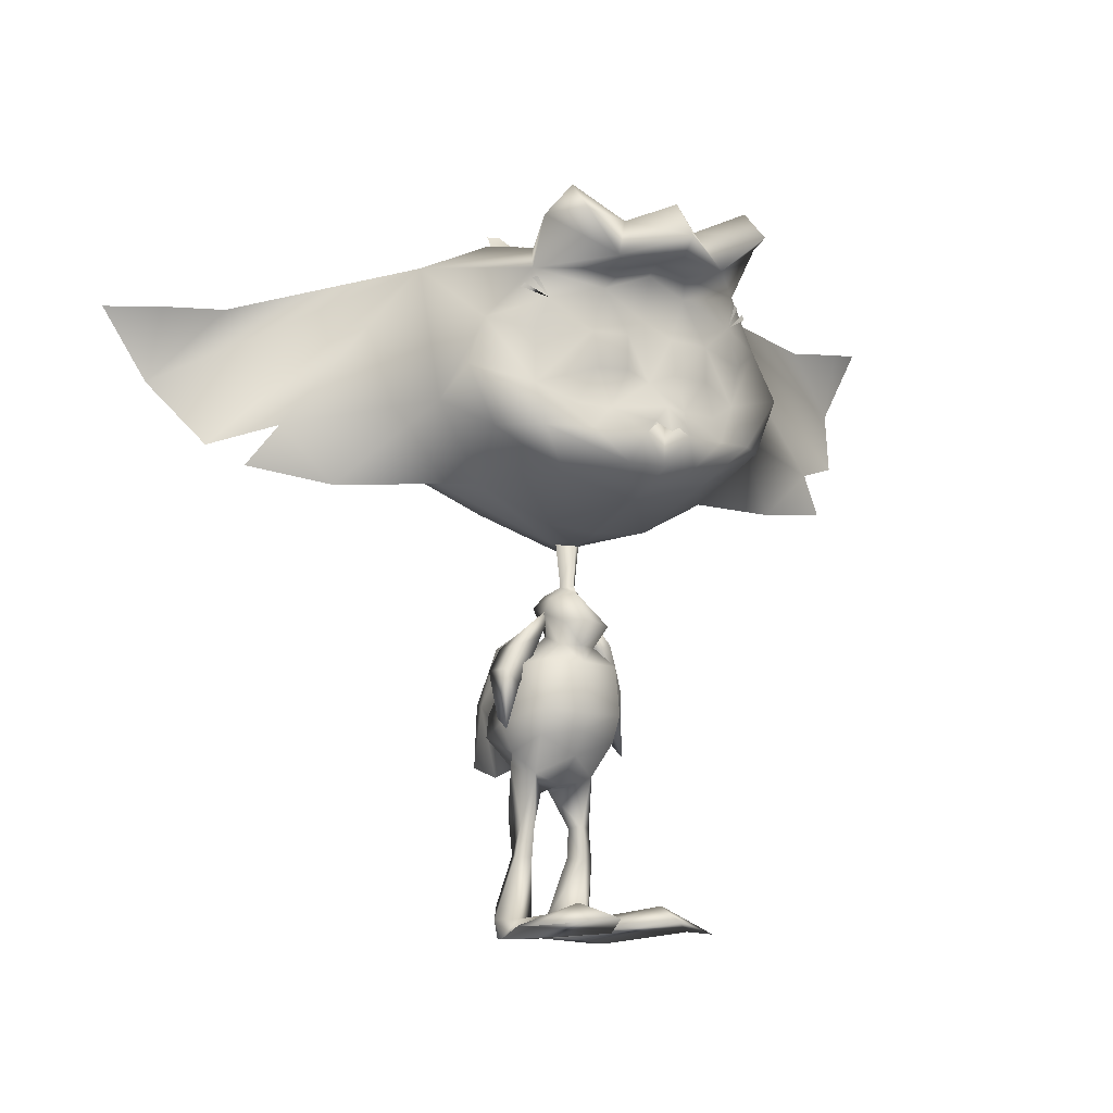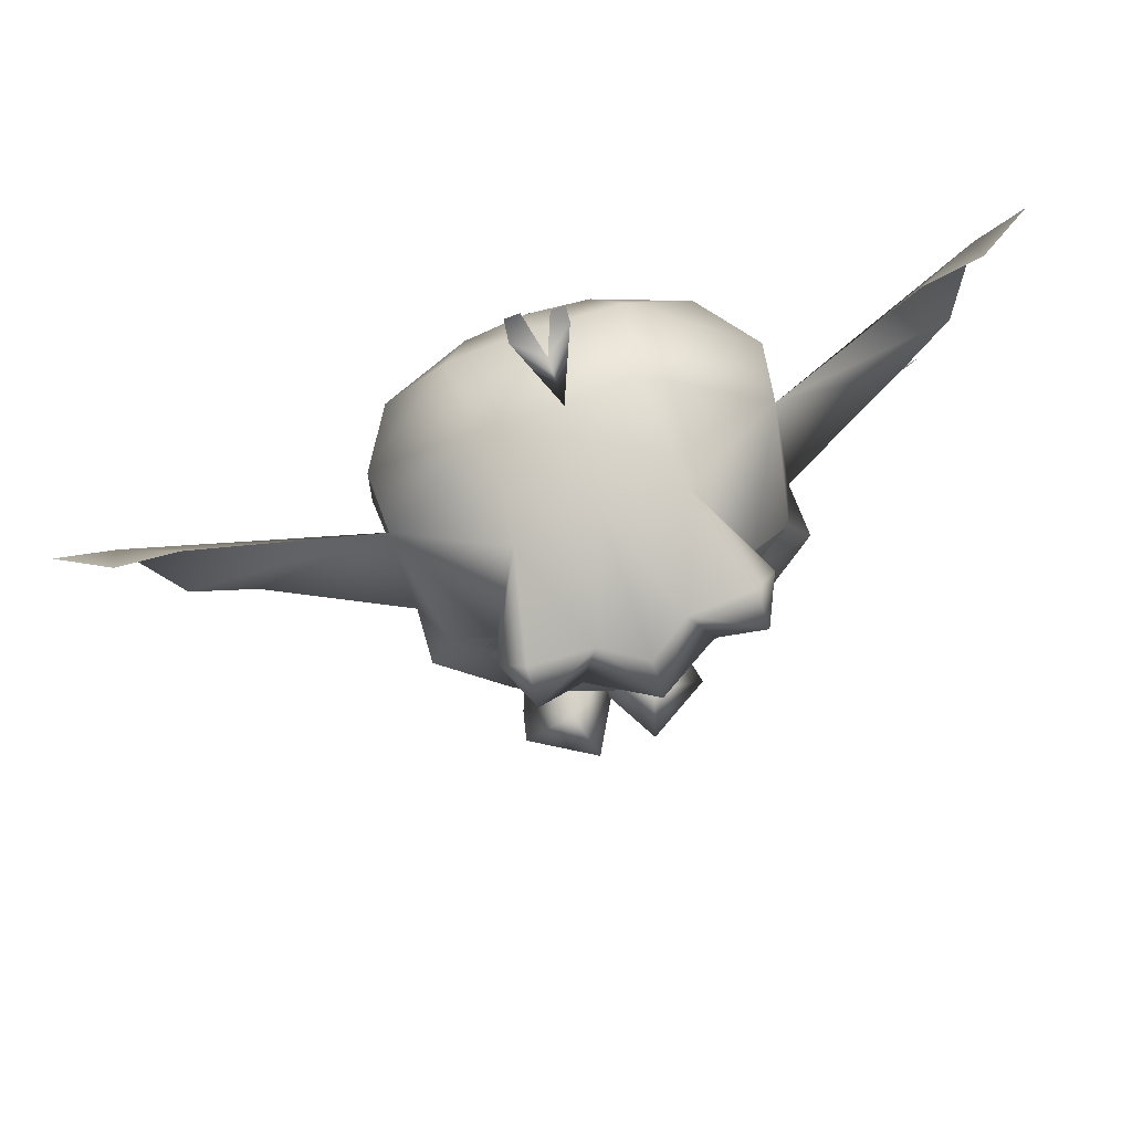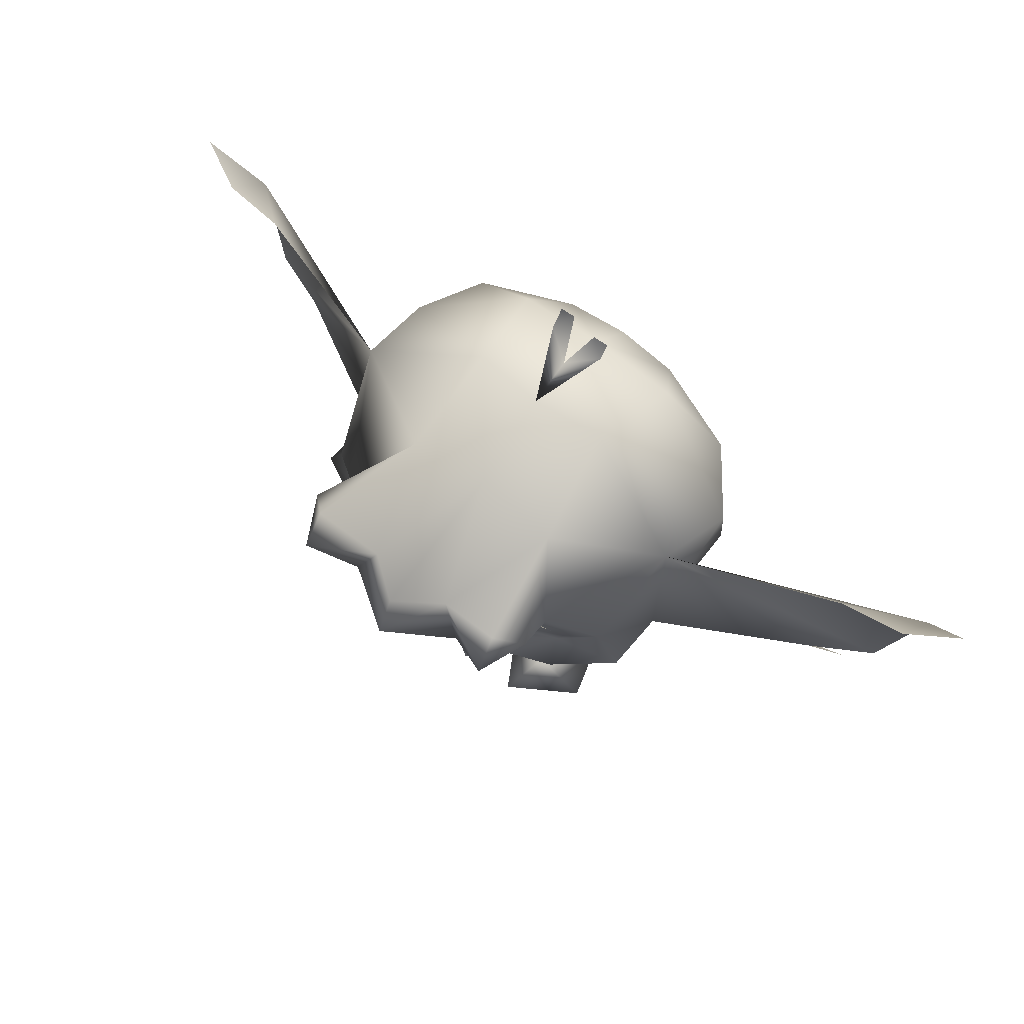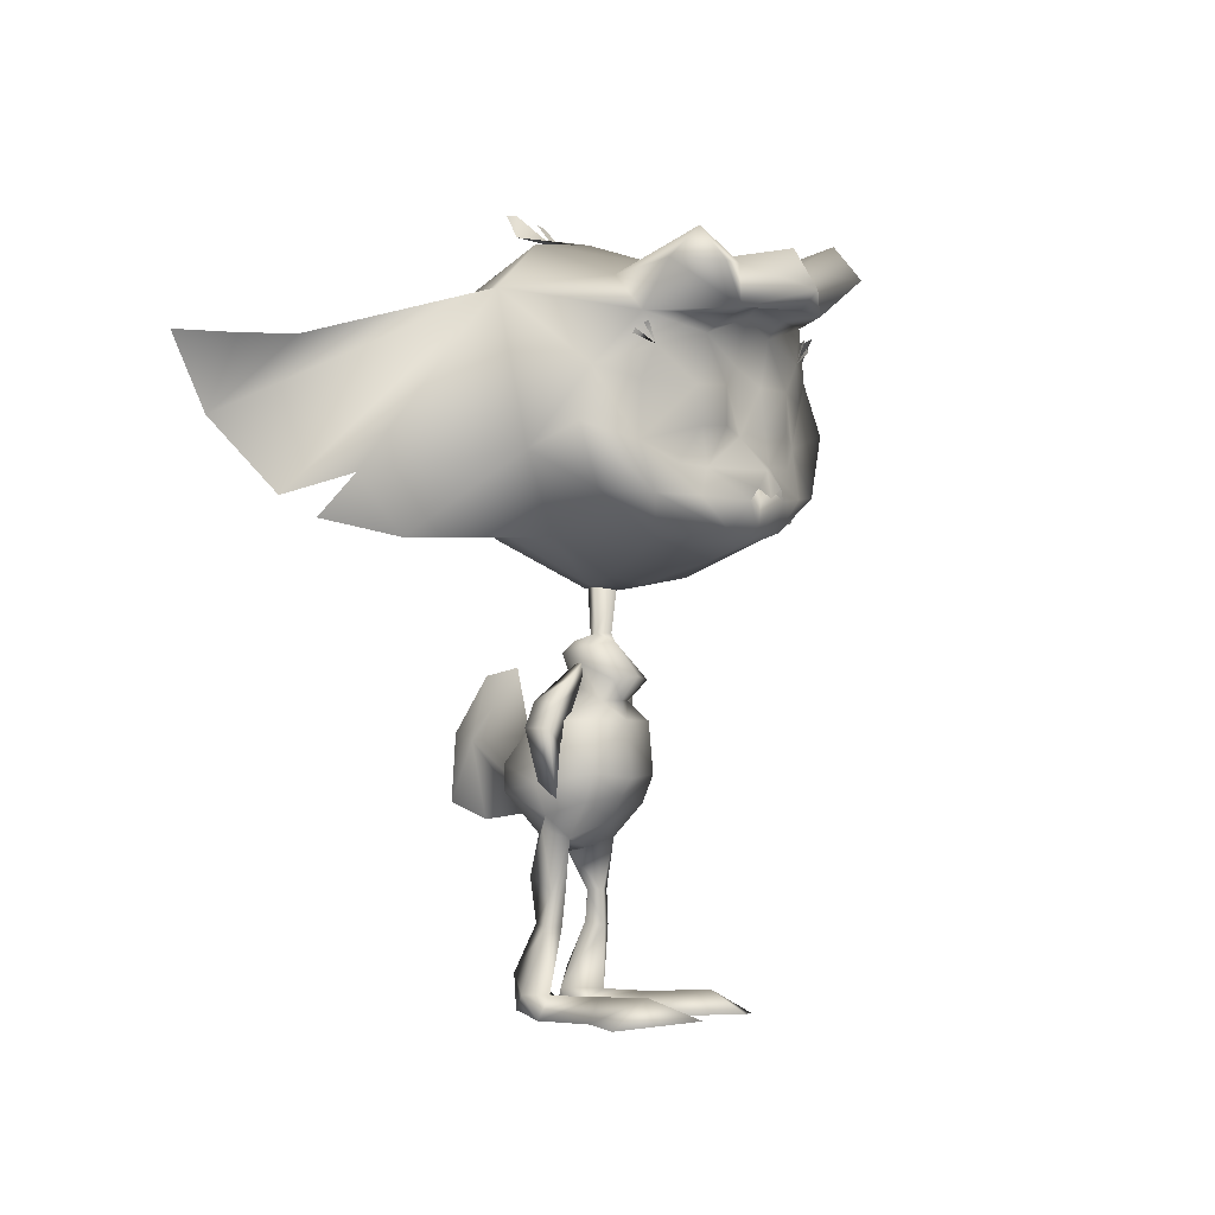
<metadata>
{"format":"obj","ext":"obj","renderer":"f3d","projection":"perspective","resolution":1024,"background":"white","views":[{"elev":-15.5,"azim":-32.1,"up":"+Y"},{"elev":71.1,"azim":-18.2,"up":"+Y"},{"elev":75.1,"azim":37.1,"up":"+Y"},{"elev":-4.9,"azim":-51.1,"up":"+Y"}]}
</metadata>
<code>
o Pike_Arm_L_Plane.002
v 0.7591 4.956 -2.045
v 0.7942 4.721 -1.624
v 0.6094 5.158 -1.414
v 1.131 4.948 -1.535
v 1.114 5.127 -1.98
v 0.8808 5.311 -1.339
v 0.6962 5.382 -1.808
v 0.3393 5.75 -1.178
v 0.9771 4.554 -2.209
v 1.321 3.812 -2.183
v 1.012 4.319 -1.788
v 1.45 3.41 -1.85
v 1.349 4.546 -1.699
v 1.332 4.725 -2.144
f 3 1 2
f 3 2 4
f 3 7 1
f 1 7 5
f 4 6 3
f 7 6 5
f 4 5 6
f 6 7 8
f 7 3 8
f 6 8 3
f 10 12 11
f 10 11 9
f 11 12 13
f 9 14 10
f 14 13 10
f 10 13 12
f 14 4 13
f 4 14 5
f 13 4 11
f 4 2 11
f 11 2 9
f 2 1 9
f 9 1 14
f 1 5 14
o Pike_Arm_R_Plane.001
v -0.8536 4.869 -1.742
v -0.841 4.78 -1.267
v -0.649 5.26 -1.225
v -1.174 5.025 -1.221
v -1.205 5.053 -1.699
v -0.916 5.43 -1.175
v -0.7799 5.348 -1.659
v -0.3739 5.895 -1.216
v -1.075 4.437 -1.748
v -1.394 3.743 -1.455
v -1.063 4.348 -1.273
v -1.479 3.467 -1.001
v -1.396 4.593 -1.227
v -1.427 4.621 -1.705
f 17 16 15
f 17 18 16
f 17 15 21
f 15 19 21
f 18 17 20
f 21 19 20
f 18 20 19
f 20 22 21
f 21 22 17
f 20 17 22
f 24 25 26
f 24 23 25
f 25 27 26
f 23 24 28
f 28 24 27
f 24 26 27
f 28 27 18
f 18 19 28
f 27 25 18
f 18 25 16
f 25 23 16
f 16 23 15
f 23 28 15
f 15 28 19
o PikeBody_Plane
v 0.0541 7.168 -1.056
v 0.01306 6.207 -1.174
v 0.1814 6.088 -1.502
v 0.2195 6.004 -1.205
v 0.3145 5.894 -1.659
v 0.2936 5.321 -1.325
v 0.3922 5.71 -1.205
v 0.3454 5.43 -0.5904
v 0.2671 5.099 -0.9354
v 0.0808 5.331 -1.613
v 0.6362 4.783 -2.034
v 0.9315 4.738 -1.508
v 0.6295 4.772 -0.7876
v 0.8312 3.618 -2.514
v 0.8456 3.127 -1.76
v 0.6598 3.431 -0.9397
v 0.6883 3.896 -0.7419
v 1.02 3.545 -1.75
v 0.7256 4.073 -2.612
v 0.4278 2.927 -2.117
v 0.5245 2.875 -1.438
v 0.005978 2.62 -1.978
v 0.631 2.012 -1.677
v 0.5697 2.266 -2.062
v 0.4279 2.02 -1.579
v 0.286 2.002 -1.808
v 0.7031 1.436 -1.704
v 0.5546 1.499 -1.998
v 0.443 1.413 -1.572
v 0.2893 1.489 -1.857
v 0.8892 0.3681 -2.105
v 0.5591 0.7236 -2.473
v 0.6042 0.3773 -1.717
v 0.03881 0.4044 -2.167
v 0.853 0.05774 -2.128
v 0.5413 0.1405 -2.495
v 0.01743 0.09319 -2.232
v 1.009 0.01253 -1.648
v -0.09953 0.08383 -1.848
v 0.4898 0.3785 -0.774
v 1.616 0.0946 -0.09986
v -0.4457 0.02097 -0.4279
v 0.7421 0.4234 0.401
v 1.755 0.002971 0.4561
v 0.4899 0.07647 1.252
v 0.1908 4.495 -3.795
v 0.7834 3.01 -1.803
v -0.1931 6.96 -1.405
v -0.4693 7.128 -1.056
v -0.1907 6.929 -0.8027
v -0.1287 6.166 -1.402
v -0.2797 6.186 -1.174
v -0.1322 6.18 -0.9604
v -0.4259 6.066 -1.502
v -0.1221 6.065 -1.64
v -0.458 5.98 -1.205
v -0.5449 5.863 -1.659
v -0.114 5.847 -1.737
v -0.1214 6.052 -0.8989
v -0.4817 5.295 -1.325
v -0.6092 5.674 -1.205
v -0.5425 5.398 -0.5904
v -0.1004 5.464 -0.4321
v -0.0861 5.08 -0.7866
v -0.4399 5.078 -0.9354
v -0.2832 5.325 -1.632
v -0.08267 4.915 -2.335
v -0.8002 4.773 -2.034
v -1.095 4.724 -1.508
v -0.08285 4.561 -2.744
v -0.08107 4.766 -0.6949
v -0.07974 3.818 -0.5781
v -0.7917 4.758 -0.7876
v -0.9947 3.616 -2.514
v -0.9825 3.218 -1.644
v -0.8228 3.429 -0.9397
v -0.08133 3.271 -2.846
v -0.08185 3.71 -2.947
v -0.07978 3.527 -0.7964
v -0.8468 3.89 -0.7419
v -1.182 3.723 -1.697
v -0.8893 4.07 -2.612
v -0.5898 2.926 -2.117
v -0.08118 3.142 -0.9841
v -0.6309 2.846 -1.426
v -0.1777 2.621 -1.981
v -0.07969 2.701 -1.542
v -0.08084 2.853 -2.089
v -0.7641 1.995 -1.695
v -0.7375 2.233 -2.172
v -0.558 1.981 -1.574
v -0.4349 1.998 -1.855
v -0.8382 1.421 -1.745
v -0.7225 1.47 -2.057
v -0.5655 1.405 -1.644
v -0.4434 1.464 -1.945
v -1.072 0.3288 -2.062
v -0.7793 0.6653 -2.48
v -0.8053 0.3227 -1.701
v -0.2319 0.3627 -2.202
v -1.026 0.02424 -2.039
v -0.7597 0.0582 -2.451
v -0.2095 0.06885 -2.229
v -1.192 -0.05953 -1.627
v -0.09043 0.0613 -1.84
v -0.6804 0.3298 -0.7593
v -1.789 -0.01735 -0.07546
v 0.2761 0.01839 -0.4237
v -0.9266 0.3624 0.418
v -1.91 -0.09827 0.489
v -0.6445 0.02917 1.267
v -0.08421 5.706 -3.025
v -0.08121 3.169 -3.728
v -0.08282 4.533 -3.826
v -0.08407 5.59 -3.714
v -0.08157 3.473 -4.507
v -0.08295 4.639 -4.417
v -0.3563 4.494 -3.795
v -0.9288 2.997 -1.762
v 1.684 9.203 1.38
v -0.3616 9.127 1.811
v 0.1562 8.121 2.272
v 2.809 9.563 1.171
v 2.369 10.39 1.153
v 0.4122 7.669 2.014
v 1.787 8.38 1.692
v 1.574 11.16 1.612
v 1.173 7.692 1.131
v 2.423 8.524 1.104
v 2.846 9.201 0.117
v 2.58 11.75 -0.3664
v 0.8319 7.122 -0.1401
v 1.479 10.55 1.615
v 0.3383 10.77 1.867
v 0.1228 11.01 2.247
v 0.8349 11.84 0.5768
v 2.055 7.846 -0.176
v 2.311 8.389 -1.685
v 0.1444 7.011 -1.11
v 2.923 9.571 -1.78
v 2.893 10.96 -1.68
v 0.5905 12.56 -1.151
v 0.9246 11.74 -2.681
v 2.095 10.94 -2.725
v 2.258 10.07 -2.512
v 2.144 8.723 -2.462
v 0.7596 7.841 -2.377
v 1.621 11.88 2.254
v 0.5485 11.06 2.73
v 0.157 11.77 2.479
v 1.266 11.73 3.04
v 1.19 12.32 2.561
v 0.03103 9.942 1.937
v 0.7726 9.97 1.911
v 0.1275 9.32 1.934
v 0.7508 9.338 1.917
v 0.008219 8.296 2.34
v 5.298 9.198 -1.188
v 6.728 10.96 -2.297
v 6.442 12.02 -1.579
v 7.279 12.29 -2.04
v 4.39 8.275 -1.223
v 5.876 8.583 -1.559
v 6.278 9.609 -1.652
v 0.8031 9.135 -3.205
v 0.5713 10.77 -3.346
v 1.654 10.95 1.665
v 1.86 10.81 1.59
v 1.8 10.88 1.611
v 1.567 10.98 1.697
v -0.1548 12.85 -2.164
v 5.389 11.8 -1.468
v -0.4543 10.23 1.808
v -2.385 8.895 1.383
v -1.105 8.574 1.728
v -0.3171 8.567 2.302
v -0.7164 8.053 2.272
v -3.559 9.072 1.171
v -3.239 9.966 1.155
v -0.9001 7.568 2.014
v -0.2397 7.564 2.079
v -2.368 8.06 1.692
v -2.579 10.84 1.612
v -0.5025 10.97 2.063
v -0.3063 8.426 2.193
v -0.2142 7.24 1.139
v -1.655 7.474 1.131
v -3.018 8.104 1.104
v -3.513 8.744 0.117
v -3.668 11.27 -0.3664
v -1.214 6.969 -0.1401
v -0.1937 6.959 -0.1523
v -2.247 10.36 1.618
v -1.298 10.65 1.867
v -1.127 10.91 2.247
v -0.291 8.228 1.928
v -1.957 11.62 0.5768
v -0.5826 12.01 0.4578
v -2.55 7.49 -0.176
v -0.1651 6.958 -1.513
v -2.887 7.984 -1.685
v -0.5338 6.959 -1.11
v -0.1649 6.903 -0.4461
v -3.675 9.059 -1.78
v -3.671 10.55 -1.68
v -1.826 12.37 -1.151
v -0.6234 12.54 -1.021
v -0.5655 11.79 -2.695
v -2.032 11.52 -2.681
v -3.063 10.54 -2.725
v -3.098 9.649 -2.512
v -2.789 8.272 -2.462
v -1.27 7.684 -2.377
v -0.2495 7.684 -2.432
v -2.74 11.54 2.254
v -1.555 10.9 2.73
v -0.5232 11.24 3.425
v -1.278 11.66 2.479
v -0.5772 11.94 3.017
v -0.5021 10.96 3.1
v -0.5138 11.12 2.269
v -2.367 11.45 3.04
v -2.383 12.05 2.561
v -0.873 9.873 1.937
v -1.598 9.796 1.914
v -0.872 9.242 1.934
v -1.491 9.165 1.917
v -0.5971 8.25 2.34
v -0.2824 8.117 2.362
v -5.87 8.244 -1.188
v -7.856 8.969 -2.297
v -7.903 10.09 -1.579
v -8.789 10.06 -2.04
v -4.816 7.37 -1.223
v -6.315 7.556 -1.559
v -7.001 7.828 -1.652
v -0.2936 8.243 -3.123
v -1.434 8.884 -3.205
v -0.3985 9.622 -3.723
v -1.533 10.61 -3.346
v -0.4854 10.75 -3.424
v -2.614 10.63 1.665
v -2.795 10.46 1.59
v -2.747 10.54 1.611
v -2.533 10.67 1.697
v -1.129 12.74 -2.164
v -0.6308 12.63 -1.804
v -6.812 10.21 -1.468
v 1.837 9.963 1.408
v -2.452 9.811 1.49
v 1.035 8.261 1.96
v -1.611 8.067 2.005
v 1.033 8.759 1.736
v 0.3074 8.711 1.9
v -1.67 8.606 1.602
v -0.87 13.18 -2.392
v -0.4178 13.1 -2.325
v -1.128 13.14 -2.392
v -0.1645 13.07 -2.355
v -0.157 6.864 -1.031
f 46 45 44
f 47 42 105
f 45 107 44
f 47 105 106
f 44 43 46
f 44 107 112
f 42 47 46
f 46 43 42
f 109 104 108
f 110 105 102
f 108 104 107
f 110 106 105
f 104 109 103
f 104 112 107
f 102 109 110
f 109 102 103
f 184 148 182
f 161 162 182
f 181 162 201
f 162 181 182
f 183 181 149
f 149 181 201
f 204 257 185
f 255 253 202
f 278 253 221
f 221 253 222
f 252 201 222
f 222 253 252
f 254 149 252
f 149 201 252
f 149 254 203
f 203 254 255
f 204 256 257
f 161 182 277
f 182 148 277
f 253 278 202
f 184 281 148
f 203 255 283
f 149 282 183
f 184 183 282
f 184 282 281
f 202 283 255
f 150 224 213
f 184 182 183
f 181 183 182
f 150 185 224
f 185 204 224
f 195 198 161
f 196 197 161
f 205 213 224
f 255 254 253
f 252 253 254
f 205 224 256
f 256 224 204
f 270 221 273
f 271 272 221
f 76 30 79
f 78 30 29
f 76 29 30
f 78 81 30
f 50 53 49
f 50 48 52 54
f 49 115 50
f 115 116 50
f 48 50 116
f 49 53 51
f 50 54 53
f 54 56 58
f 51 56 52
f 54 57 53
f 53 55 51
f 57 62 61
f 55 61 59
f 58 60 62
f 55 60 56
f 54 52 56
f 51 55 56
f 54 58 57
f 53 57 55
f 57 58 62
f 55 57 61
f 58 56 60
f 55 59 60
f 62 64 65
f 59 64 60
f 66 63 59
f 59 61 66
f 65 67 62
f 62 67 61
f 67 68 61
f 66 68 69
f 69 73 70
f 66 69 70
f 70 67 66
f 67 65 66
f 66 65 63
f 64 63 65
f 72 71 73
f 70 71 68
f 69 71 72
f 69 72 73
f 70 73 71
f 69 68 71
f 62 60 64
f 59 63 64
f 67 70 68
f 66 61 68
f 49 51 75
f 52 75 51
f 52 48 75
f 76 79 80
f 78 77 80
f 76 80 77
f 78 80 81
f 114 113 119
f 114 120 118 111
f 113 114 115
f 115 114 116
f 111 116 114
f 113 117 119
f 114 119 120
f 120 124 122
f 117 118 122
f 120 119 123
f 119 117 121
f 123 127 128
f 121 125 127
f 124 128 126
f 121 122 126
f 120 122 118
f 117 122 121
f 120 123 124
f 119 121 123
f 123 128 124
f 121 127 123
f 124 126 122
f 121 126 125
f 128 131 130
f 125 126 130
f 132 125 129
f 125 132 127
f 131 128 133
f 128 127 133
f 133 127 134
f 132 135 134
f 135 136 139
f 132 136 135
f 136 132 133
f 133 132 131
f 132 129 131
f 130 131 129
f 138 139 137
f 136 134 137
f 135 138 137
f 135 139 138
f 136 137 139
f 135 137 134
f 128 130 126
f 125 130 129
f 133 134 136
f 132 134 127
f 113 147 117
f 118 117 147
f 118 147 111
f 148 154 151
f 153 150 209
f 150 213 209
f 153 154 279
f 214 153 209
f 153 214 156
f 154 153 156
f 157 151 154
f 154 156 157
f 152 151 158
f 165 158 157
f 156 165 157
f 214 160 156
f 214 220 160
f 151 152 148
f 152 155 161
f 161 155 162
f 212 201 162
f 162 163 212
f 156 160 165
f 151 157 158
f 167 160 231
f 220 231 160
f 160 167 165
f 167 166 165
f 158 165 166
f 166 167 175
f 228 175 167
f 242 175 228
f 279 148 281
f 162 155 163
f 149 203 204
f 202 206 210
f 208 209 205
f 205 209 213
f 208 280 210
f 214 209 208
f 208 215 214
f 210 215 208
f 216 210 206
f 210 216 215
f 207 217 206
f 227 216 217
f 215 216 227
f 214 215 219
f 214 219 220
f 206 202 207
f 207 221 211
f 221 222 211
f 212 222 201
f 222 212 223
f 215 227 219
f 206 217 216
f 230 231 219
f 220 219 231
f 219 227 230
f 230 227 229
f 217 229 227
f 229 241 230
f 228 230 241
f 242 228 241
f 256 204 203
f 203 205 256
f 222 223 211
f 152 277 148
f 161 277 152
f 202 278 207
f 207 278 221
f 203 280 205
f 279 150 153
f 280 208 205
f 210 280 202
f 154 148 279
f 283 280 203
f 149 204 282
f 185 282 204
f 185 150 282
f 279 282 150
f 279 281 282
f 280 283 202
f 167 288 228
f 230 228 288
f 288 231 230
f 288 167 231
f 76 77 29
f 29 77 78
f 74 106 105
f 98 74 140
f 74 98 106
f 141 74 105
f 144 74 141
f 145 74 144
f 140 74 143
f 143 74 145
f 98 140 142 106
f 106 142 141 105
f 140 143 145 142
f 142 145 144 141
f 146 105 106
f 98 140 146
f 146 106 98
f 141 105 146
f 144 141 146
f 145 144 146
f 140 143 146
f 143 145 146
f 158 159 152
f 152 159 155
f 155 159 164
f 155 164 163
f 235 170 236
f 171 236 170
f 170 169 171
f 169 172 171
f 169 168 173
f 169 173 172
f 174 173 168
f 168 166 174
f 175 174 166
f 177 163 155
f 178 245 177
f 247 245 178
f 248 177 245
f 226 178 164
f 247 178 226
f 163 249 212
f 163 177 249
f 177 248 249
f 164 176 155
f 179 177 176
f 155 176 177
f 180 179 176
f 179 178 177
f 179 180 178
f 176 164 180
f 180 164 178
f 158 186 159
f 159 186 192
f 188 200 187
f 189 188 187
f 158 165 190
f 186 158 190
f 190 191 186
f 159 192 187
f 175 242 265
f 193 174 265
f 175 265 174
f 267 193 265
f 174 193 173
f 193 267 173
f 194 173 267
f 173 194 172
f 172 194 171
f 236 171 194
f 269 236 194
f 194 267 269
f 187 200 159
f 217 207 218
f 207 211 218
f 211 225 218
f 211 225 223
f 235 236 234
f 237 234 236
f 234 237 233
f 233 237 238
f 233 239 232
f 233 238 239
f 240 232 239
f 232 240 229
f 241 229 240
f 244 211 223
f 246 244 245
f 247 246 245
f 248 245 244
f 226 225 246
f 247 226 246
f 223 212 249
f 223 249 244
f 244 249 248
f 225 211 243
f 250 243 244
f 211 244 243
f 251 243 250
f 250 244 246
f 250 246 251
f 243 251 225
f 251 246 225
f 217 218 258
f 218 264 258
f 260 259 276
f 261 259 260
f 217 262 227
f 258 262 217
f 262 258 263
f 218 259 264
f 241 265 242
f 266 265 240
f 241 240 265
f 267 265 266
f 240 239 266
f 266 239 267
f 268 267 239
f 239 238 268
f 238 237 268
f 236 268 237
f 269 268 236
f 268 269 267
f 259 218 276
f 79 30 31
f 79 31 83
f 32 31 30
f 31 32 33
f 31 33 83
f 33 86 83
f 30 81 87
f 32 30 87
f 35 36 37
f 36 91 92
f 92 37 36
f 87 36 32
f 35 32 36
f 87 91 36
f 86 38 94
f 86 33 38
f 39 95 38
f 38 95 94
f 35 38 33
f 34 38 35
f 37 34 35
f 38 34 39
f 39 98 95
f 37 92 99
f 99 45 41
f 99 41 37
f 37 40 34
f 34 40 39
f 37 41 40
f 40 41 45
f 45 100 107
f 98 39 47
f 39 40 46
f 40 45 46
f 98 47 106
f 99 100 45
f 39 46 47
f 42 48 105
f 112 49 44
f 49 112 115
f 48 116 105
f 44 49 43
f 42 43 48
f 43 49 75
f 43 75 48
f 79 82 80
f 79 83 82
f 84 80 82
f 82 85 84
f 82 83 85
f 85 83 86
f 80 87 81
f 84 87 80
f 89 93 90
f 90 92 91
f 92 90 93
f 87 84 90
f 89 90 84
f 87 90 91
f 86 94 85
f 96 94 95
f 89 85 94
f 88 89 94
f 93 89 88
f 94 96 88
f 96 95 98
f 93 99 92
f 99 101 108
f 99 93 101
f 93 88 97
f 88 96 97
f 93 97 101
f 97 108 101
f 108 107 100
f 98 110 96
f 96 109 97
f 97 109 108
f 98 106 110
f 99 108 100
f 96 110 109
f 102 105 111
f 112 104 113
f 113 115 112
f 111 105 116
f 104 103 113
f 102 111 103
f 103 147 113
f 103 111 147
f 33 32 35
f 85 89 84
f 168 158 166
f 158 169 159
f 158 168 169
f 164 159 170
f 169 170 159
f 164 170 226
f 170 235 226
f 275 199 235
f 232 229 217
f 217 218 233
f 217 233 232
f 225 234 218
f 233 218 234
f 225 226 234
f 234 226 235
f 275 235 274
f 274 284 275
f 275 285 199
f 286 284 274
f 199 285 287

</code>
